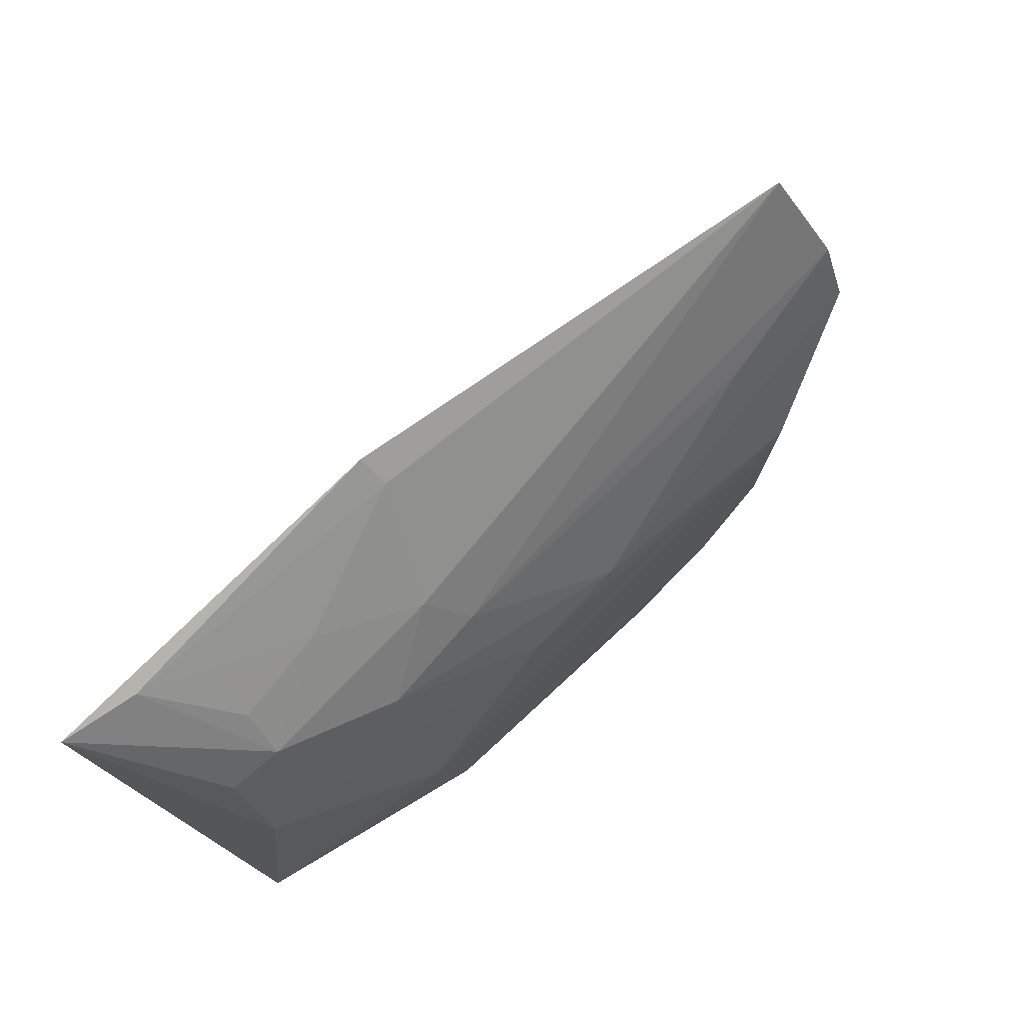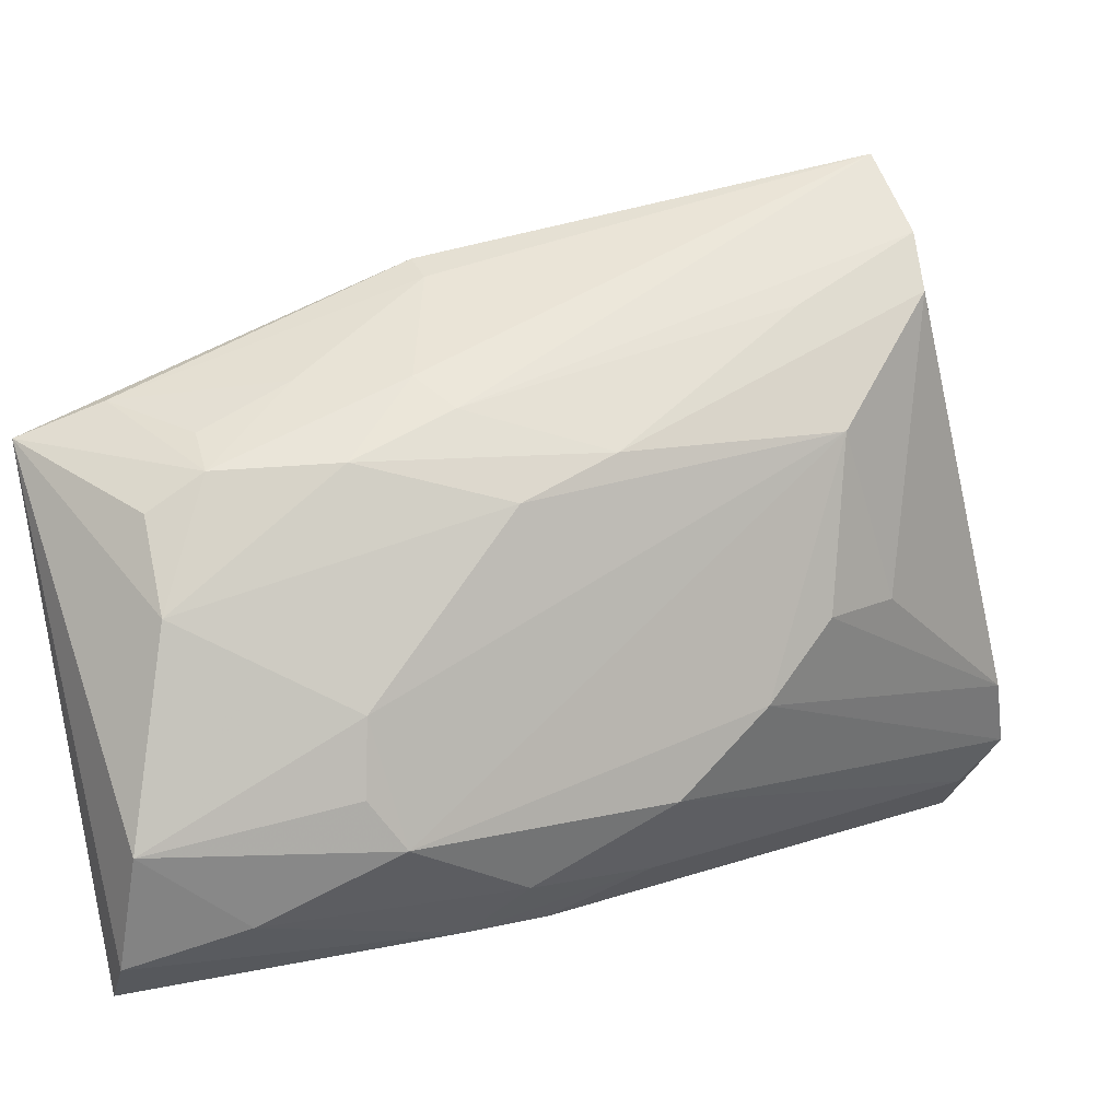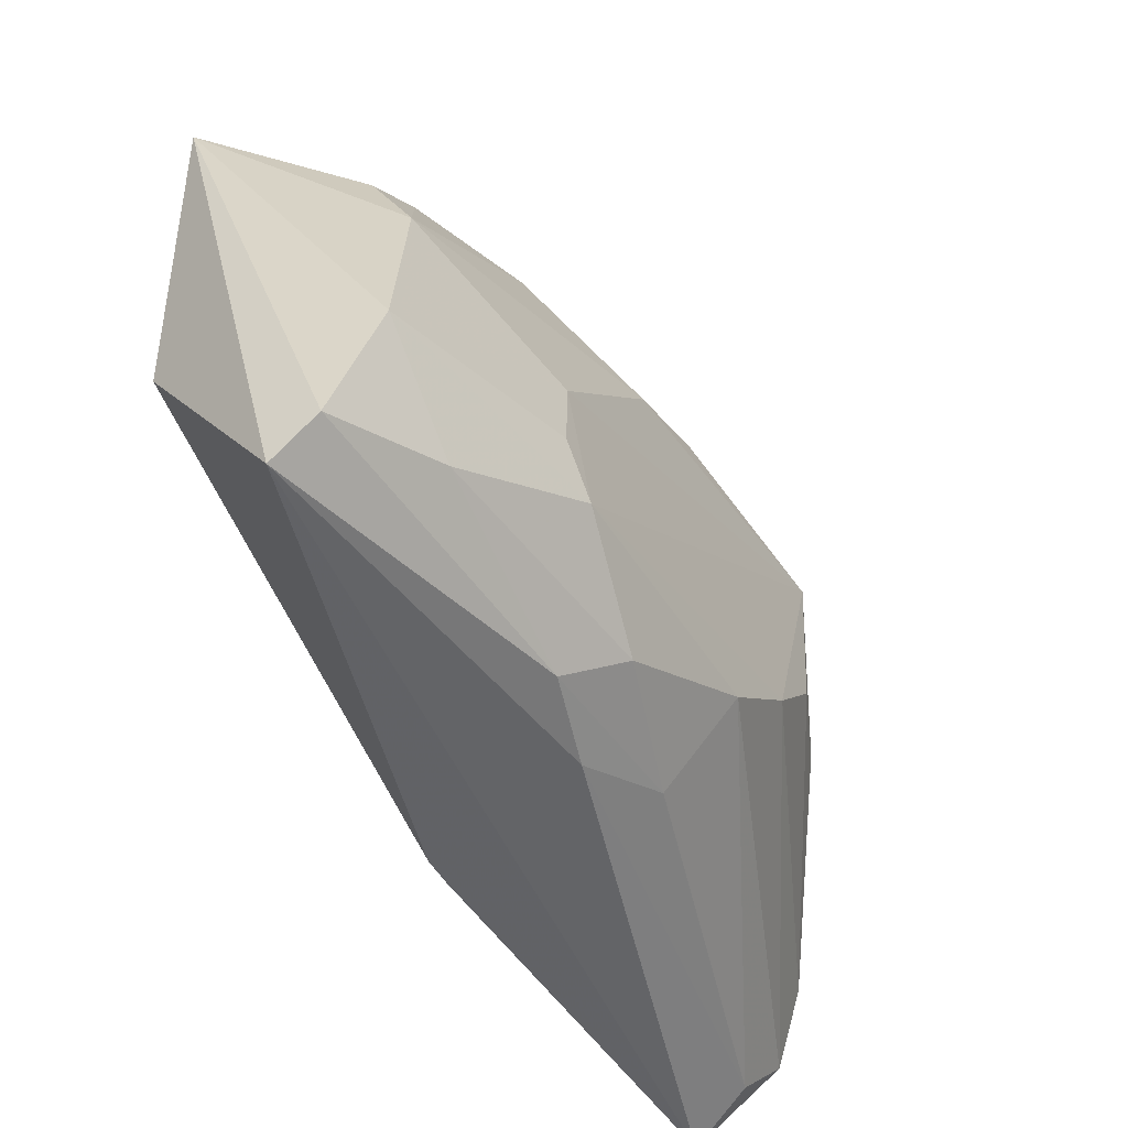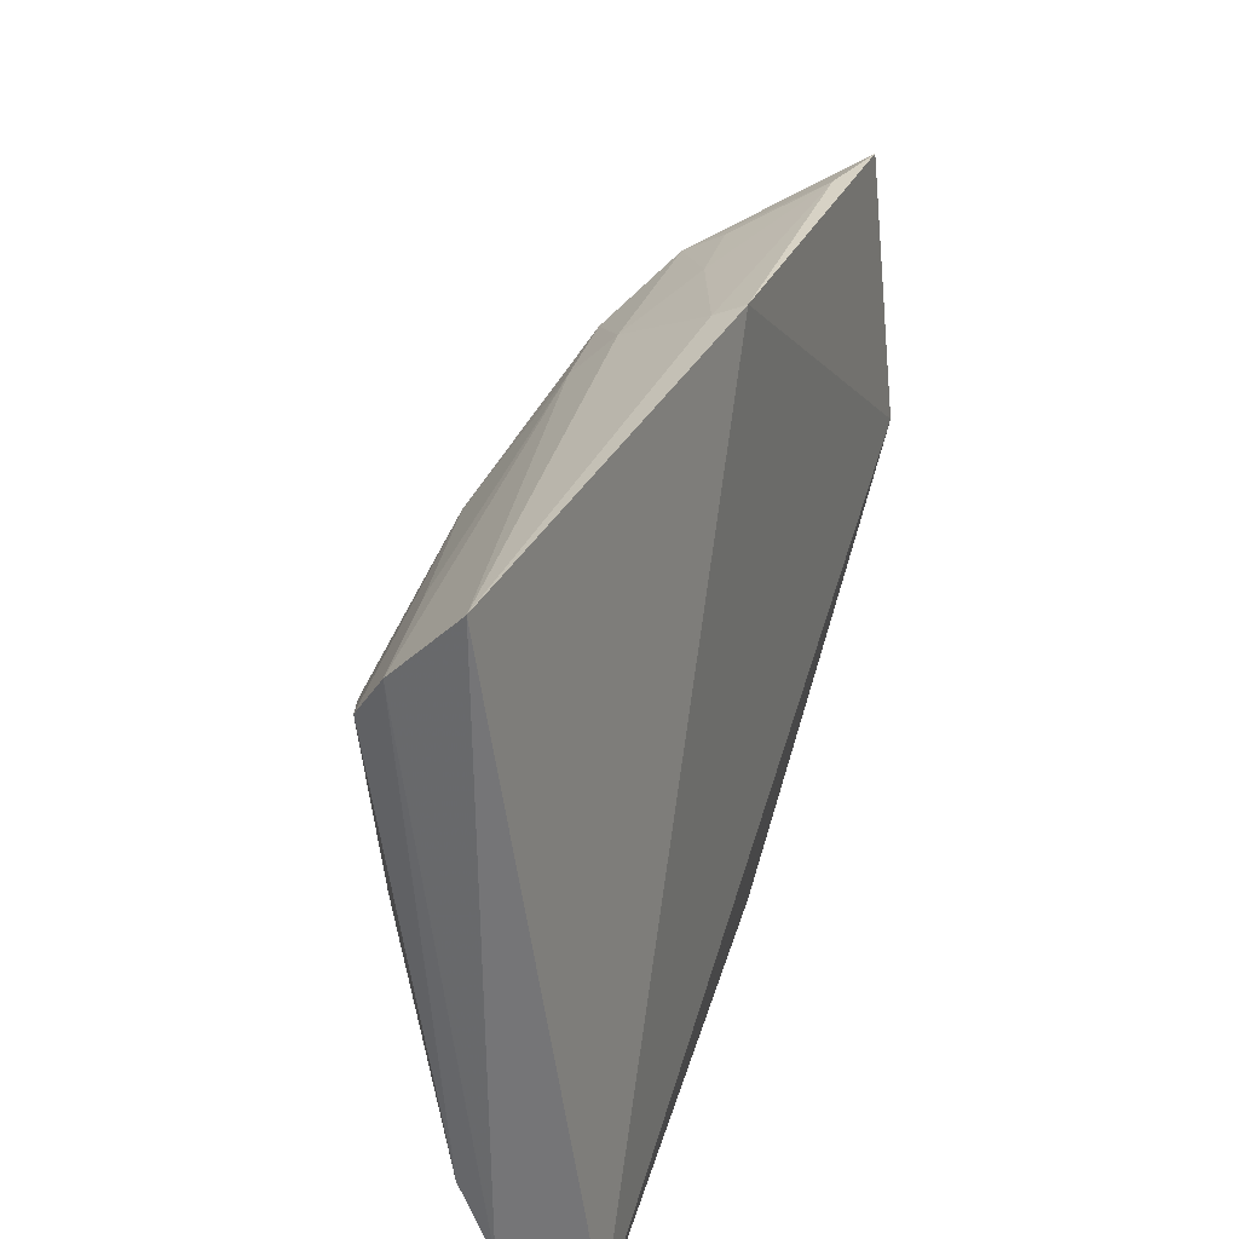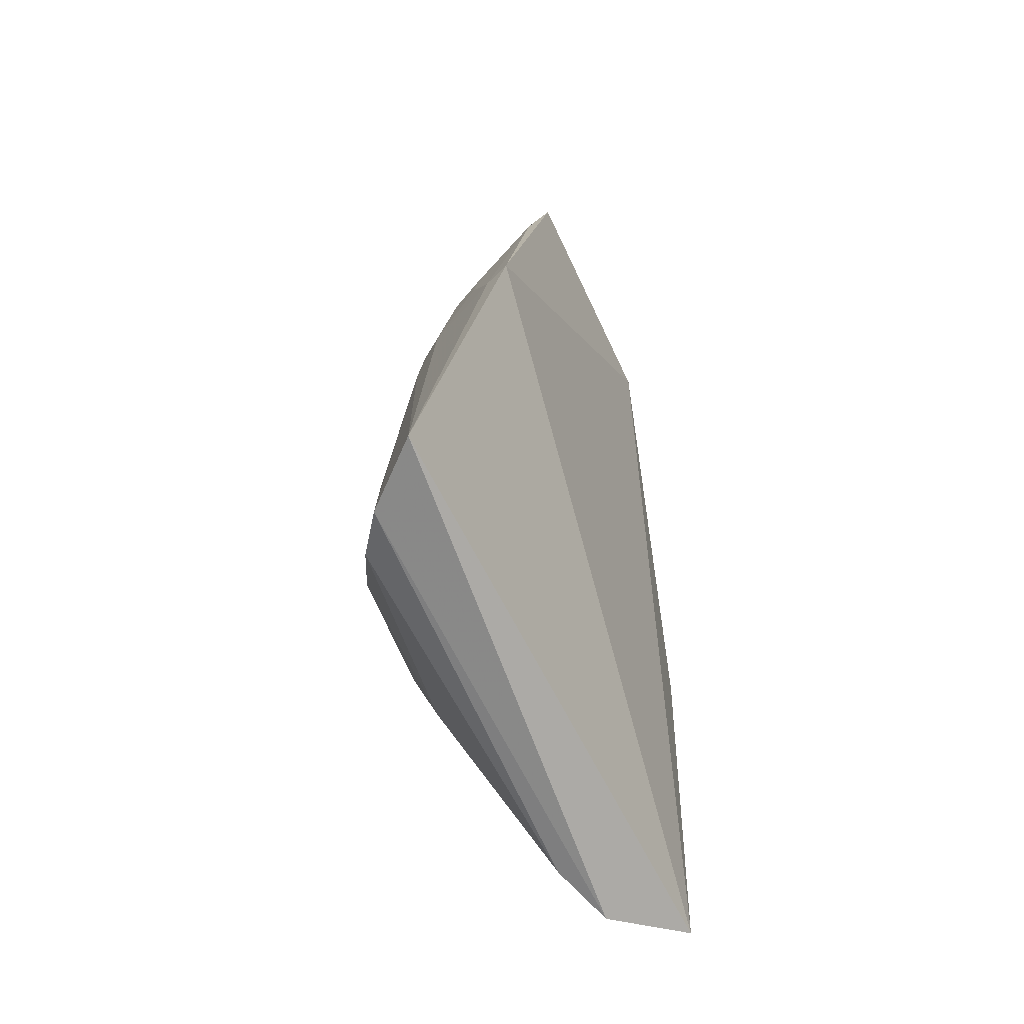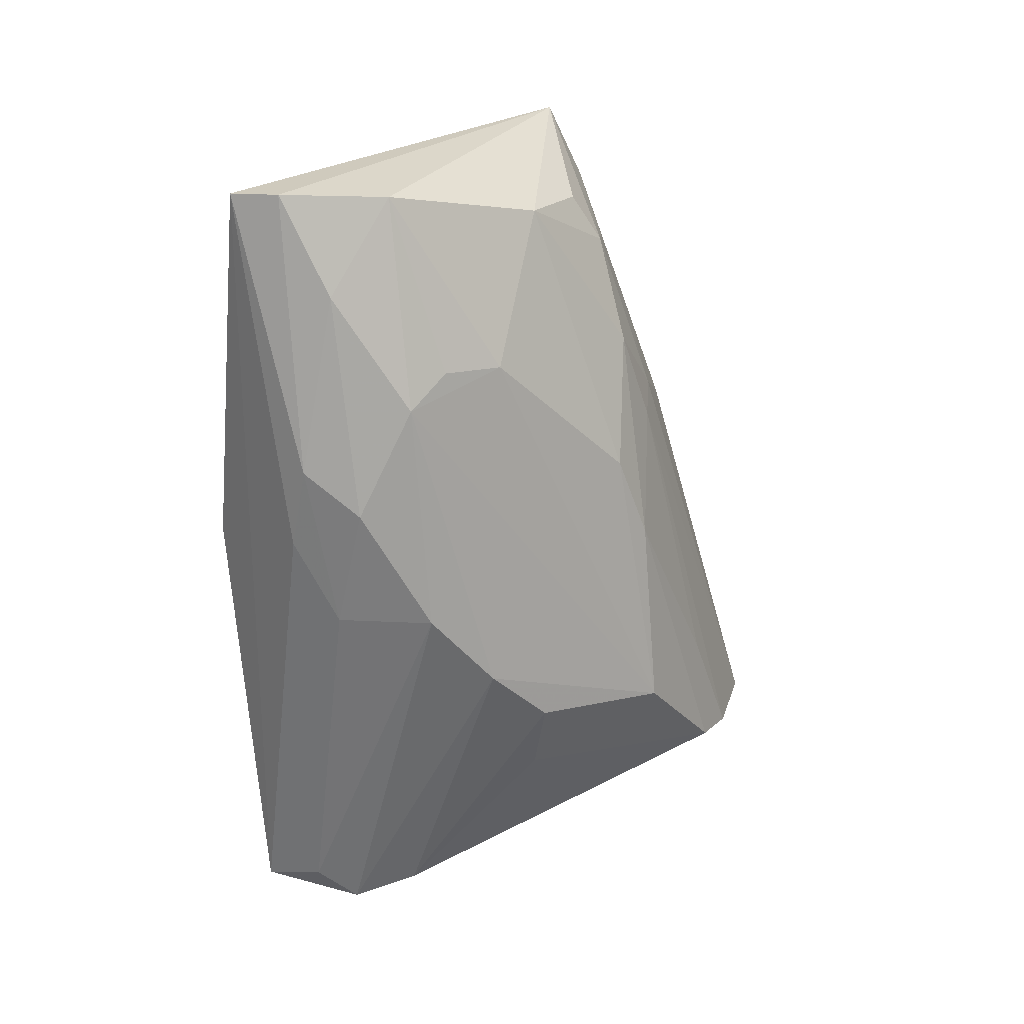
<metadata>
{"format":"obj","ext":"obj","renderer":"f3d","projection":"perspective","resolution":1024,"background":"white","views":[{"elev":73.8,"azim":-131.1,"up":"+Z"},{"elev":6.0,"azim":-108.3,"up":"+Z"},{"elev":-54.4,"azim":-148.8,"up":"+Z"},{"elev":52.2,"azim":18.0,"up":"+Z"},{"elev":-49.6,"azim":14.8,"up":"+Y"},{"elev":15.4,"azim":-125.5,"up":"+Y"}]}
</metadata>
<code>
v -0.3041 -0.06027 -0.06193
v -0.2773 -0.05303 -0.08753
v -0.325 -0.00108 0.127
v -0.2952 0.2573 0.04257
v -0.3372 0.2349 -0.1068
v -0.3007 0.1386 0.09477
v -0.3555 0.1185 -0.08731
v -0.2781 0.2348 -0.04388
v -0.3518 0.1712 0.0374
v -0.3318 0.1055 -0.1021
v -0.2976 -0.04861 -0.07618
v -0.3669 0.02512 0.04438
v -0.3225 0.2348 -0.118
v -0.3393 0.209 0.03496
v -0.3662 0.1701 -0.05641
v -0.3649 0.07573 -0.06278
v -0.3397 0.07504 -0.08774
v -0.3528 -0.006375 0.08512
v -0.2802 0.1 -0.1047
v -0.3419 0.1345 -0.1025
v -0.3014 0.2309 0.05352
v -0.3532 0.2333 -0.07119
v -0.3388 0.1486 0.06101
v -0.3664 0.1578 -0.07156
v -0.3653 0.1245 0.02571
v -0.3656 0.02842 -0.01051
v -0.3441 -0.006599 0.1028
v -0.2791 0.08964 -0.1029
v -0.35 0.199 -0.09422
v -0.3244 0.1805 0.05962
v -0.3499 0.2237 -0.004998
v -0.3497 0.1386 0.05201
v -0.3098 0.1369 0.08937
v -0.3663 0.1697 -0.03238
v -0.3647 0.0949 0.03954
v -0.3661 0.04841 -0.03573
v -0.3542 0.003765 -0.007125
v -0.3169 -0.05223 -0.04172
v -0.3266 0.2093 0.04509
v -0.3368 0.2261 0.02312
v -0.3506 0.03362 0.08117
f 1 2 3
f 6 3 2
f 8 6 2
f 8 4 6
f 11 2 1
f 11 10 2
f 13 5 4
f 13 4 8
f 13 2 10
f 16 11 1
f 17 10 11
f 17 16 7
f 17 11 16
f 19 13 8
f 19 2 13
f 20 13 10
f 20 5 13
f 20 17 7
f 20 10 17
f 21 6 4
f 21 4 14
f 22 4 5
f 23 14 9
f 24 7 16
f 24 15 22
f 27 1 3
f 28 19 8
f 28 8 2
f 28 2 19
f 29 20 7
f 29 5 20
f 29 7 24
f 29 24 22
f 29 22 5
f 30 14 23
f 31 4 22
f 31 9 14
f 31 25 9
f 32 23 9
f 32 3 23
f 32 27 3
f 33 23 3
f 33 3 6
f 33 30 23
f 33 6 21
f 33 21 30
f 34 24 12
f 34 15 24
f 34 12 25
f 34 25 31
f 34 31 22
f 34 22 15
f 35 25 12
f 35 12 18
f 35 32 9
f 35 9 25
f 36 16 1
f 36 24 16
f 36 26 12
f 36 12 24
f 37 18 12
f 37 12 26
f 38 27 18
f 38 1 27
f 38 18 37
f 38 37 26
f 38 36 1
f 38 26 36
f 39 30 21
f 39 21 14
f 39 14 30
f 40 31 14
f 40 14 4
f 40 4 31
f 41 27 32
f 41 32 35
f 41 35 18
f 41 18 27

</code>
